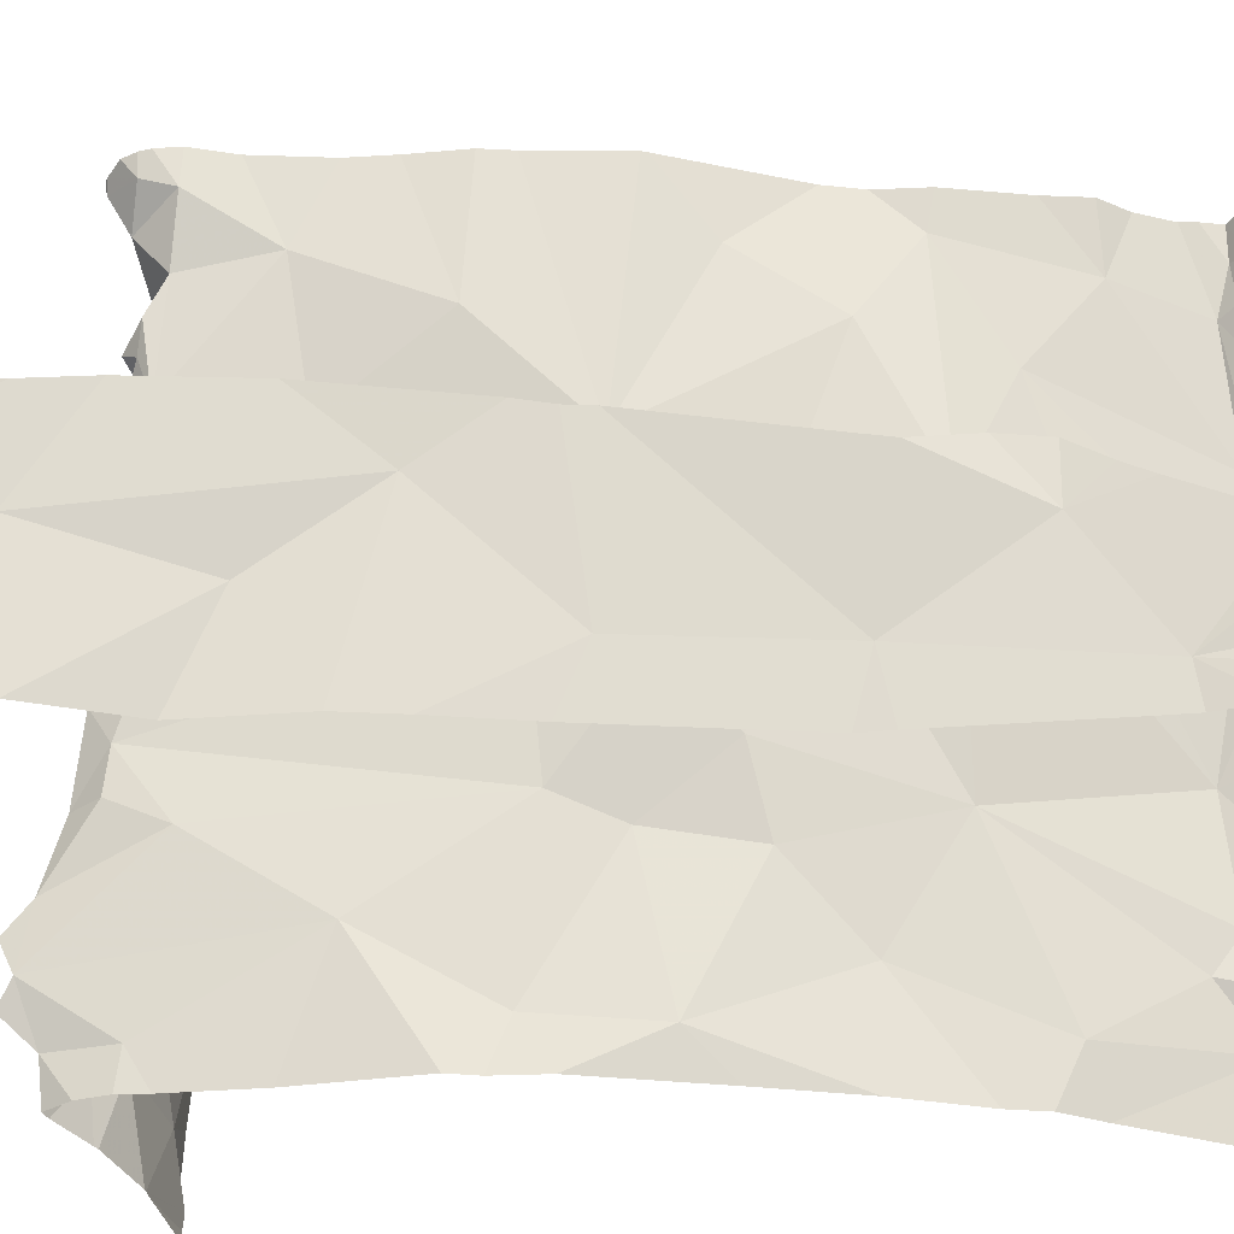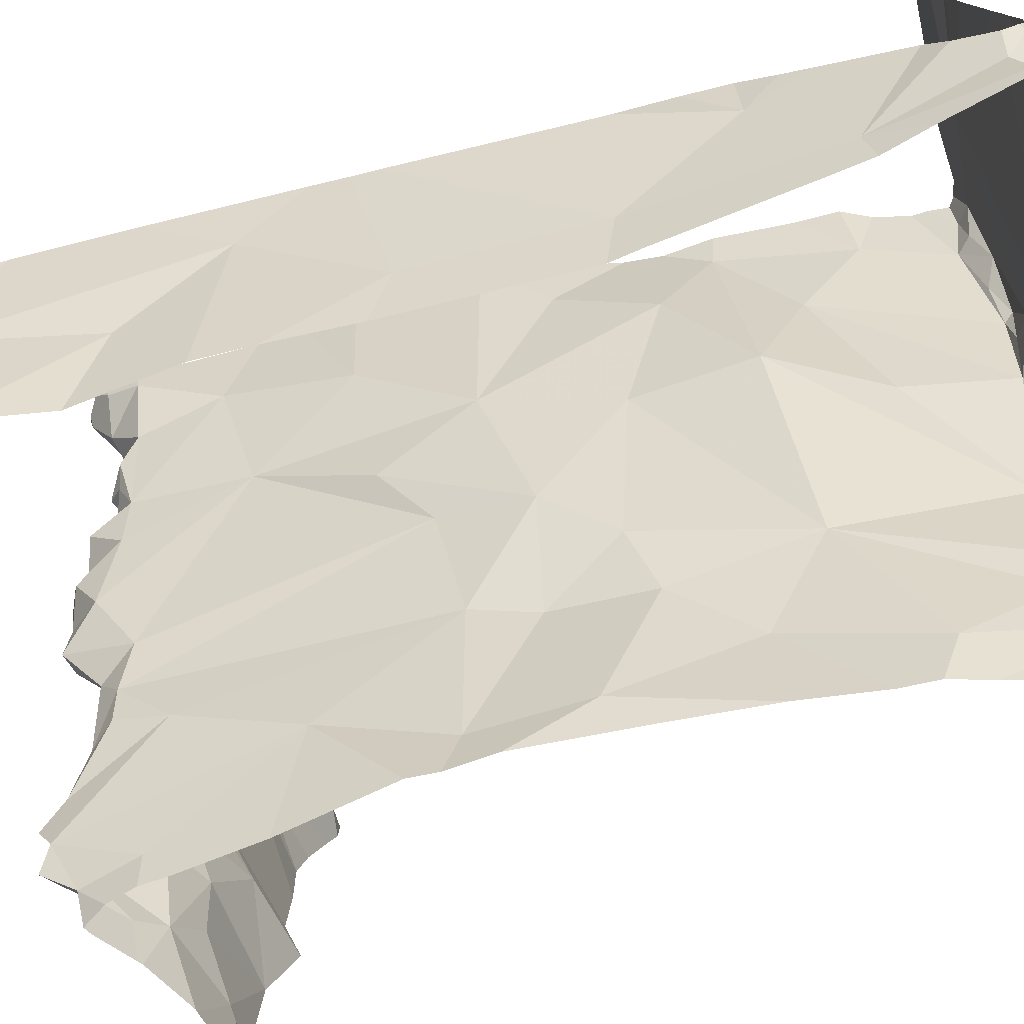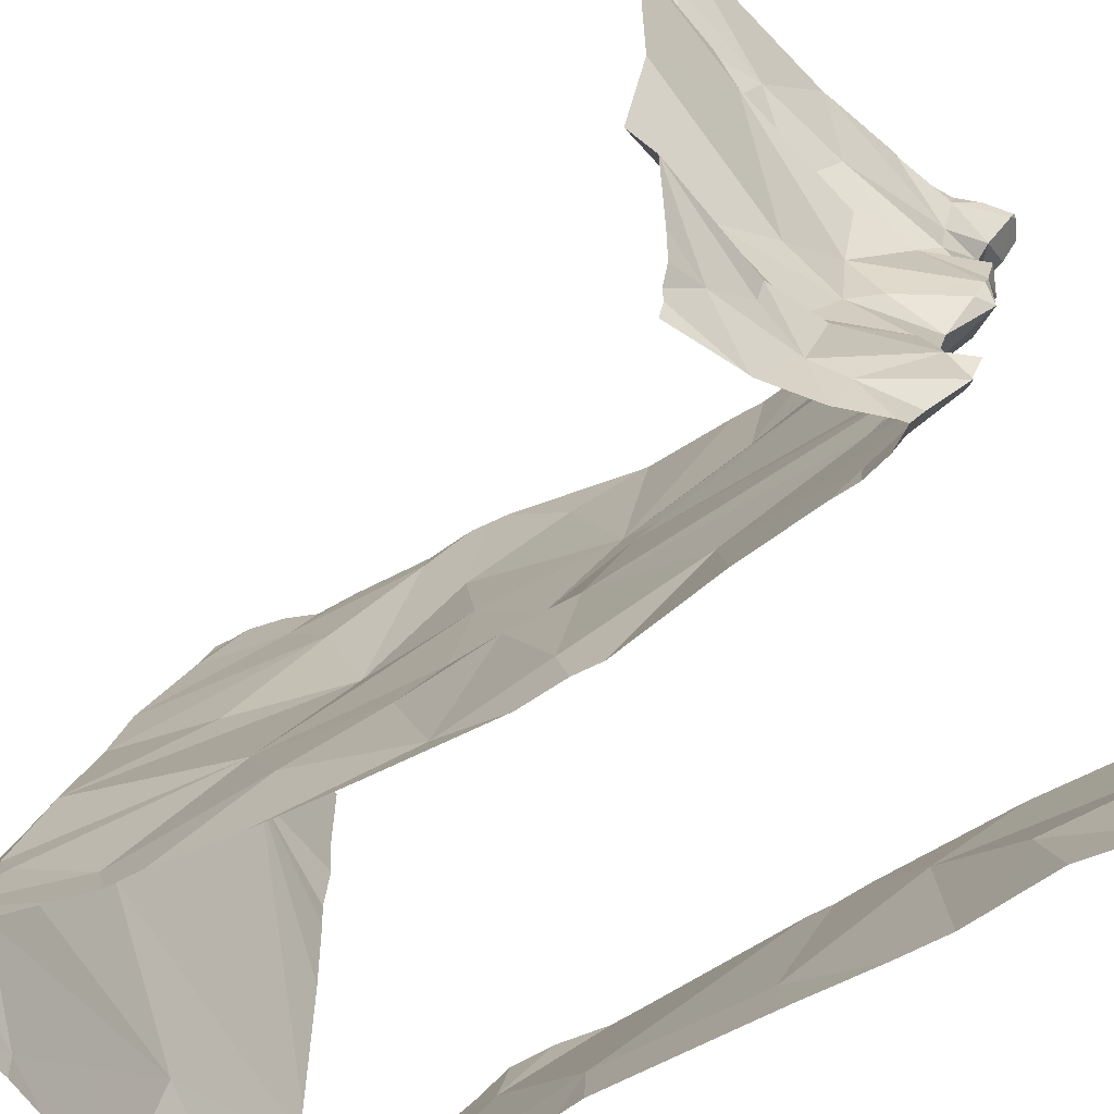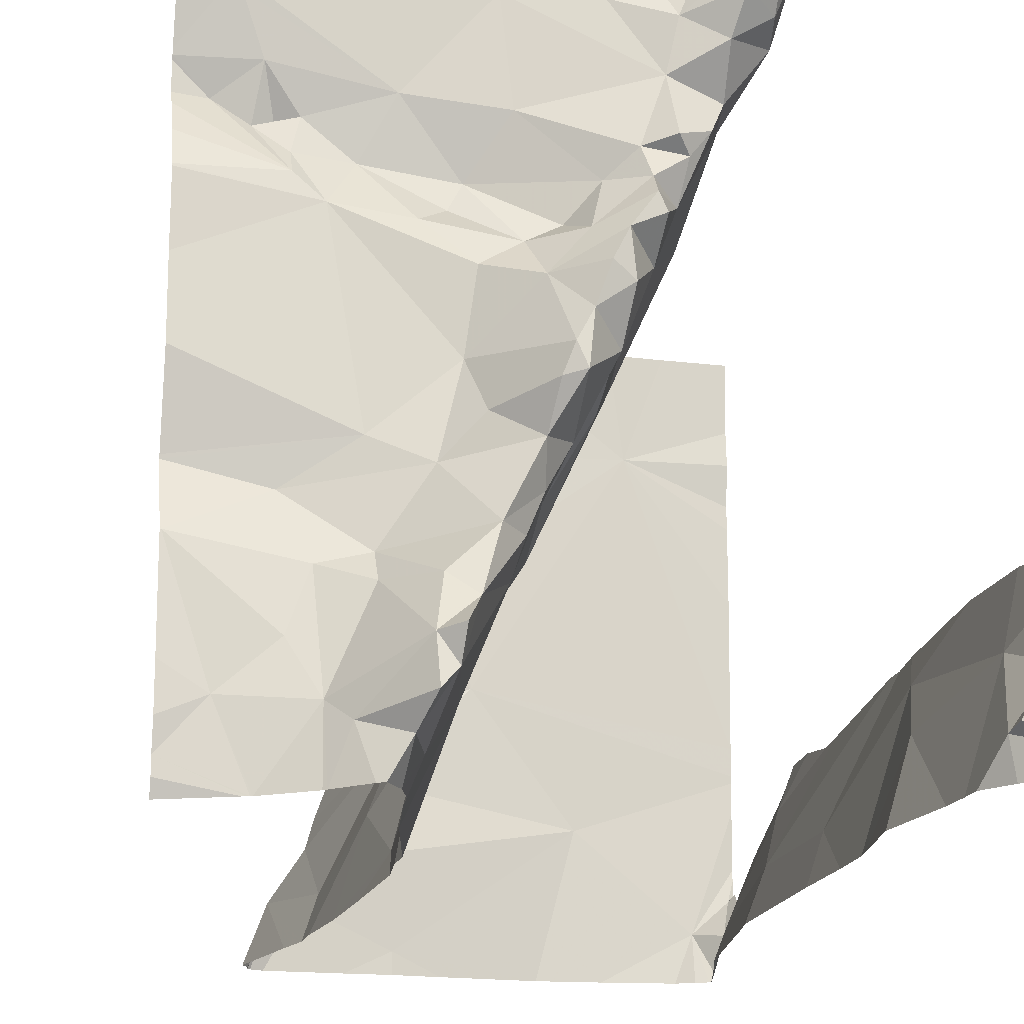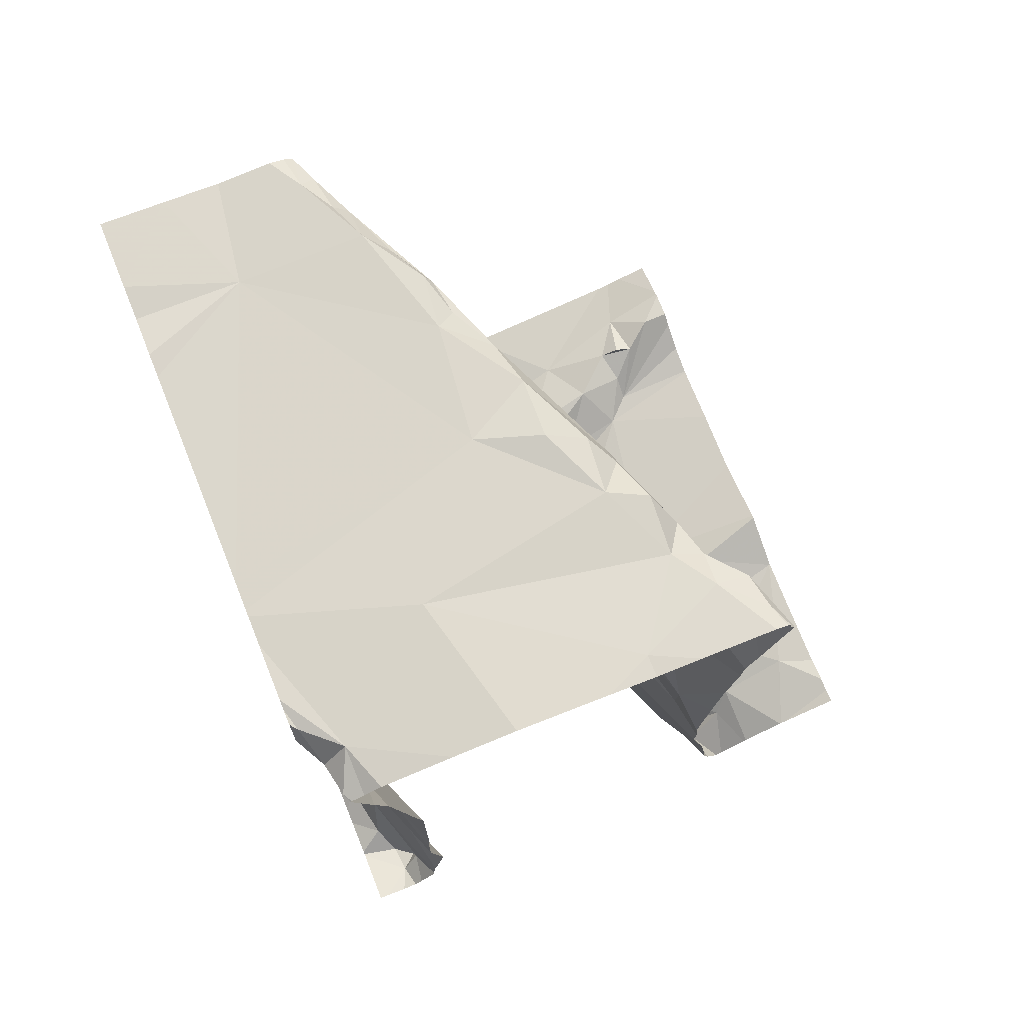
<metadata>
{"format":"obj","ext":"obj","renderer":"f3d","projection":"perspective","resolution":1024,"background":"white","views":[{"elev":-44.6,"azim":-92.9,"up":"+Y"},{"elev":-77.2,"azim":-76.1,"up":"+Y"},{"elev":-53.3,"azim":123.2,"up":"+Y"},{"elev":-17.4,"azim":168.3,"up":"+Y"},{"elev":74.9,"azim":-21.9,"up":"+Z"}]}
</metadata>
<code>
v -72.15 303.8 500.9
v -72.13 303.8 500.9
v -72.12 303.8 500.9
v -71.27 304.6 501.2
v -72.2 303.9 500.9
v -71.75 304.7 501.1
v -71.96 304.7 501.1
v -71.27 304.5 501.2
v -71.27 304.6 501.2
v -71.27 304.6 501.2
v -71.27 304.6 501.2
v -72.18 303.8 500.9
v -72.16 303.9 501
v -72.16 303.8 500.9
v -71.32 304.7 501.2
v -71.54 303.9 501
v -71.57 303.8 501
v -71.57 303.9 501
v -71.71 304.2 501
v -71.75 304.2 501.1
v -71.71 304.2 501
v -71.76 304.3 501
v -71.53 303.8 501
v -71.54 303.8 501
v -71.47 303.8 501.1
v -71.27 304.4 501.2
v -71.59 303.9 501
v -71.56 303.9 501.1
v -71.62 304 501.1
v -71.5 304 501.1
v -71.76 304.3 501
v -71.8 304.3 501.1
v -71.9 304.7 501
v -71.83 304.6 501.1
v -71.94 304.6 501.1
v -71.67 304.3 501.1
v -71.73 304.3 501
v -71.81 304.4 501.1
v -71.83 304.4 501.1
v -71.79 304.4 501
v -71.67 304.1 501.1
v -71.68 304.2 501
v -71.69 304.2 501
v -71.73 304.4 501.1
v -71.65 304 501.1
v -71.78 304.5 501.1
v -71.75 304.4 501.1
v -71.8 304.4 501.1
v -71.82 304.6 501.1
v -71.65 304.5 501.1
v -71.65 304 501.2
v -71.83 304.5 501.1
v -71.89 304.5 501.1
v -71.98 304.7 501.6
v -71.98 304.7 501.4
v -71.84 304.5 501.1
v -71.87 304.5 501.1
v -71.66 304.4 501.1
v -71.89 304.6 501.1
v -71.96 304.7 501.2
v -71.5 304 501.1
v -71.96 304.7 501.3
v -71.44 303.8 501.1
v -71.32 304.7 501.2
v -71.43 304 501.2
v -71.56 304.1 501.1
v -71.98 304.7 501.6
v -71.71 304.4 501.1
v -71.95 304.6 501.1
v -71.75 304.7 501.1
v -71.92 304.6 501.2
v -71.71 304.1 501.1
v -71.61 304.1 501.1
v -71.59 304.2 501.1
v -71.6 304.3 501.1
v -71.55 303.8 501.1
v -71.62 303.9 501.3
v -71.67 304.1 501.1
v -71.6 304.4 501.2
v -71.52 304.6 501.2
v -71.54 304.4 501.2
v -71.48 304.5 501.2
v -71.44 304.4 501.2
v -71.49 304.1 501.2
v -71.37 304.6 501.2
v -72.2 303.7 500.9
v -72.15 303.7 500.9
v -72.17 303.7 500.9
v -71.33 303.8 501.2
v -71.94 304.7 501.8
v -72.1 303.7 501
v -71.4 304.5 501.2
v -71.36 304.5 501.2
v -71.4 304.4 501.2
v -71.44 303.7 501.1
v -71.52 303.7 501.1
v -71.44 303.7 501.1
v -72.13 303.8 501.2
v -72.13 303.7 500.9
v -71.39 304.1 501.2
v -71.27 304 501.2
v -71.5 303.7 501.1
v -71.4 303.9 501.2
v -71.58 304.4 501.2
v -71.83 304.4 501.3
v -72.1 303.7 501
v -71.41 304.5 501.2
v -71.49 303.7 501.1
v -71.37 303.7 501.1
v -72.18 303.9 501.4
v -71.68 304 501.5
v -71.76 304.2 501.5
v -71.31 304.6 501.2
v -71.98 304.7 501.5
v -71.53 303.7 501.1
v -71.39 304.5 501.2
v -71.91 304.5 501.4
v -71.36 304.7 501.2
v -71.86 304.4 501.6
v -71.95 304.7 501.8
v -71.27 304.3 501.2
v -72.13 303.8 501.6
v -71.82 304.3 501.4
v -71.59 303.8 501.5
v -71.77 304.1 501.6
v -72.13 303.8 501.8
v -71.63 304.7 501.2
v -71.61 303.8 501.7
v -71.66 304 501.6
v -71.83 304.3 501.8
v -71.27 304.1 501.2
v -71.66 304 501.8
v -71.72 304.1 501.7
v -71.93 304.6 501.7
v -71.82 304.7 501.1
v -71.67 304 502
v -71.91 304.5 501.9
v -71.27 304.2 501.2
v -72.19 303.9 502
v -71.34 304.7 501.2
v -71.68 304.7 501.1
v -71.61 303.9 501.9
v -71.93 304.6 501.9
v -71.76 304.7 501.1
v -72.15 303.8 502.1
v -71.58 303.8 502.1
v -71.27 304 501.2
v -71.84 304.3 502
v -71.9 304.6 502.1
v -71.86 304.5 502
v -71.96 304.7 501.1
v -71.53 303.8 502.3
v -71.57 303.9 502.2
v -71.59 303.9 502.3
v -71.74 304.3 502.3
v -71.77 304.3 502.1
v -71.27 304.4 501.2
v -71.79 304.4 502.3
v -71.64 304.7 501.1
v -71.64 304.1 502.2
v -71.83 304.5 502.3
v -71.86 304.6 502.3
v -71.58 303.9 502.3
v -71.27 304.5 501.2
v -72.2 303.8 502.3
v -71.27 303.7 501.2
v -72.21 303.8 502.3
v -71.9 304.6 502.3
v -71.94 304.7 501.1
v -72.18 303.7 502.3
v -71.62 303.9 502.3
v -71.58 303.8 502.3
v -71.52 303.8 502.3
v -71.64 304 502.3
v -71.62 304 502.3
v -71.78 304.3 502.3
v -71.88 304.6 502.3
v -71.27 303.7 501.2
v -71.92 304.6 502.3
v -71.72 304.2 502.3
v -71.67 304.1 502.3
v -71.8 304.4 502.3
v -71.98 303.9 502.3
v -71.87 304.7 501.1
v -72.16 303.8 502.3
v -71.92 304.7 501
v -71.96 304.7 501.1
v -71.71 303.8 502.3
v -71.85 304.7 501.1
v -71.68 304 502.3
v -71.27 304 501.2
v -71.27 303.9 501.2
v -71.86 304.5 502.3
v -71.63 304.7 501.2
v -71.27 304 501.2
v -71.91 304.7 501
v -71.27 304.1 501.2
v -71.27 303.8 501.2
v -71.27 303.8 501.2
v -71.27 303.8 501.2
v -72.06 304.5 502.3
v -71.73 304.1 502.3
v -71.81 304.3 502.3
v -71.83 304.1 502.3
v -72.22 304 500.9
v -72.22 304 500.9
v -72.22 303.8 500.9
v -71.27 304.7 501.2
v -72.22 303.9 500.9
v -72.22 303.9 500.9
v -72.22 303.8 500.9
v -72.22 303.8 500.9
v -72.22 304 500.9
v -71.97 304.7 501.4
v -72.22 304 501
v -72.22 304 501.1
v -72.22 304 501.3
v -72.22 304 501.5
v -72.22 304 501.5
v -72.22 304 501.6
v -72.22 304 501.8
v -72.22 304 501.8
v -72.22 304 501.9
v -72.22 304 502
v -72.22 303.9 502
v -72.22 303.9 502.1
v -72.22 303.8 502.3
v -72.22 303.8 502.3
v -72.22 303.9 502.2
v -72.22 303.8 502.2
v -72.22 303.9 502.3
v -72.22 304 502.3
v -72.22 303.8 502.3
v -72.22 303.9 502.3
v -72.22 304.1 502.3
v -72.22 304.3 502.3
v -72.22 304.4 502.3
v -72.22 304 502.3
v -72.22 304.6 502.3
v -72.22 304.5 502.3
v -72.22 304 502.3
v -72.22 304.4 502.3
v -72.1 303.7 501
v -71.53 303.7 501.2
v -71.27 303.7 501.2
v -71.37 303.7 501.1
v -72.08 303.7 501.2
v -72.09 303.7 501.3
v -72.1 303.7 501.3
v -71.55 303.7 501.3
v -71.58 303.7 501.4
v -72.09 303.7 501.5
v -72.1 303.7 501.4
v -71.58 303.7 501.5
v -72.09 303.7 501.8
v -72.09 303.7 501.7
v -71.59 303.7 501.6
v -71.57 303.7 501.9
v -71.58 303.7 501.7
v -71.55 303.7 502
v -72.13 303.7 502.1
v -72.13 303.7 502.1
v -72.1 303.7 501.8
v -71.55 303.7 502.1
v -71.53 303.7 502.1
v -71.5 303.7 502.3
v -72.15 303.7 502.2
v -72.18 303.7 502.3
v -72.18 303.7 502.3
v -71.5 303.7 502.3
v -72.02 303.7 502.3
v -71.93 303.7 502.3
v -71.71 303.7 502.3
v -71.65 303.7 502.3
v -72.13 303.7 502.3
v -72.16 303.7 502.3
v -71.53 303.7 502.3
v -71.51 303.7 502.3
v -71.51 303.7 502.3
v -71.27 303.7 501.2
v -71.27 303.7 501.2
v -71.79 303.7 502.3
v -72.22 303.7 500.9
v -71.36 303.7 501.2
v -71.37 303.7 501.1
v -71.94 304.7 501.9
v -71.95 304.7 501.9
v -71.94 304.7 502.1
v -71.94 304.7 502.1
v -71.91 304.7 502.2
v -71.92 304.7 502.2
v -71.93 304.7 502.2
v -71.91 304.7 502.3
v -71.93 304.7 502.3
v -71.95 304.7 502.3
v -72.03 304.7 502.3
v -72.12 304.7 502.3
v -72.12 304.7 502.3
v -72.22 304.7 502.3
f 2 1 3
f 255 126 122
f 254 124 128
f 12 5 209
f 5 12 13
f 14 12 211
f 207 14 212
f 2 3 12
f 298 201 296
f 2 12 14
f 253 122 249
f 3 1 87
f 14 1 2
f 297 201 298
f 12 3 13
f 296 201 295
f 17 16 18
f 13 3 91
f 20 19 21
f 22 20 21
f 24 23 25
f 215 13 216
f 24 16 17
f 27 17 18
f 16 28 27
f 27 18 16
f 27 28 29
f 24 17 23
f 29 28 30
f 22 31 32
f 33 34 184
f 35 33 186
f 36 31 37
f 32 31 38
f 40 39 38
f 19 41 42
f 19 42 43
f 43 21 19
f 22 21 37
f 40 31 44
f 29 45 27
f 37 21 36
f 37 31 22
f 38 31 40
f 47 46 48
f 44 47 48
f 39 40 48
f 50 49 46
f 45 51 27
f 52 49 53
f 39 56 57
f 56 52 57
f 36 58 44
f 59 53 49
f 25 23 102
f 16 61 28
f 17 27 51
f 52 56 46
f 56 48 46
f 16 63 61
f 30 28 61
f 295 179 294
f 25 63 16
f 16 24 25
f 65 61 63
f 29 30 66
f 44 68 47
f 187 35 151
f 70 49 159
f 59 69 53
f 49 34 59
f 34 33 59
f 69 71 53
f 56 39 48
f 20 72 19
f 66 73 41
f 29 66 41
f 59 33 35
f 49 70 34
f 135 70 144
f 57 53 39
f 52 53 57
f 59 35 69
f 74 43 73
f 43 42 73
f 46 47 50
f 72 41 19
f 42 41 73
f 43 36 21
f 36 43 74
f 20 22 32
f 40 44 48
f 49 52 46
f 44 58 68
f 44 31 36
f 75 58 36
f 96 76 115
f 63 25 95
f 51 77 17
f 78 41 72
f 76 23 17
f 17 77 76
f 78 45 29
f 29 41 78
f 39 32 38
f 75 36 74
f 50 79 80
f 82 81 83
f 71 39 53
f 74 84 83
f 80 85 140
f 294 179 293
f 93 92 94
f 98 13 106
f 30 65 100
f 293 168 291
f 101 100 65
f 246 89 109
f 245 178 281
f 30 61 65
f 89 63 109
f 101 89 192
f 100 101 191
f 103 89 101
f 65 103 101
f 284 200 285
f 66 30 100
f 63 89 103
f 75 81 58
f 104 79 58
f 68 58 79
f 82 80 79
f 79 104 82
f 72 20 105
f 244 76 77
f 83 81 75
f 82 83 92
f 83 94 92
f 292 149 289
f 105 39 71
f 159 50 194
f 79 47 68
f 83 84 138
f 47 79 50
f 104 81 82
f 84 74 66
f 74 73 66
f 84 100 197
f 100 84 66
f 82 92 107
f 157 83 26
f 243 98 106
f 50 80 127
f 115 76 244
f 80 107 85
f 85 11 64
f 71 69 7
f 63 103 65
f 291 168 290
f 51 45 78
f 104 58 81
f 75 74 83
f 80 82 107
f 216 110 217
f 112 111 78
f 78 72 112
f 290 162 149
f 85 93 113
f 111 51 78
f 113 94 8
f 109 63 97
f 116 107 93
f 112 72 105
f 105 71 117
f 105 32 39
f 92 93 107
f 116 93 85
f 85 107 116
f 110 98 248
f 214 71 62
f 13 98 110
f 244 77 250
f 11 113 4
f 93 94 113
f 289 149 288
f 20 32 105
f 119 117 55
f 77 51 111
f 288 149 287
f 110 122 218
f 252 122 253
f 117 119 105
f 122 110 249
f 119 123 105
f 77 111 124
f 251 124 254
f 105 123 112
f 111 112 125
f 255 122 256
f 129 128 124
f 129 111 125
f 119 130 125
f 251 77 124
f 111 129 124
f 125 112 123
f 125 123 119
f 254 128 257
f 129 132 128
f 218 126 220
f 125 133 129
f 134 119 67
f 133 125 130
f 133 132 129
f 136 133 130
f 119 134 137
f 137 134 120
f 287 143 286
f 221 139 222
f 133 136 132
f 128 132 142
f 137 130 119
f 258 142 260
f 143 137 90
f 286 143 90
f 260 146 264
f 261 126 263
f 145 139 126
f 250 77 251
f 148 137 143
f 136 142 132
f 130 148 136
f 143 149 150
f 136 146 142
f 130 137 148
f 150 148 143
f 153 152 146
f 146 136 153
f 154 153 136
f 90 137 120
f 150 155 156
f 158 150 149
f 149 143 287
f 120 134 54
f 150 156 148
f 264 152 265
f 160 136 148
f 148 156 160
f 161 158 162
f 154 163 153
f 152 153 163
f 158 155 150
f 165 167 227
f 168 162 290
f 54 134 67
f 154 171 163
f 152 163 172
f 226 145 229
f 145 165 228
f 170 165 145
f 249 110 248
f 170 145 267
f 266 173 270
f 160 174 154
f 136 160 154
f 175 154 174
f 155 158 176
f 177 162 168
f 290 149 292
f 155 160 156
f 162 158 149
f 179 168 293
f 180 160 155
f 160 181 174
f 182 158 161
f 183 185 271
f 67 119 114
f 181 190 174
f 162 177 193
f 248 98 247
f 114 119 55
f 185 167 165
f 175 171 154
f 167 185 231
f 55 117 214
f 247 98 243
f 171 188 172
f 185 165 170
f 172 163 171
f 173 172 277
f 152 172 173
f 183 171 190
f 180 181 160
f 180 202 181
f 62 71 60
f 174 190 175
f 155 176 203
f 203 176 182
f 158 182 176
f 202 204 190
f 182 193 203
f 201 179 295
f 193 201 203
f 204 203 201
f 180 204 202
f 181 202 190
f 180 155 203
f 203 204 180
f 193 177 179
f 168 179 177
f 161 193 182
f 193 161 162
f 201 193 179
f 204 201 235
f 204 183 190
f 172 188 274
f 175 190 171
f 188 171 183
f 97 63 95
f 232 183 241
f 185 170 269
f 188 183 272
f 4 113 10
f 10 113 8
f 183 204 238
f 205 5 206
f 214 117 71
f 64 9 15
f 206 5 215
f 11 85 113
f 207 1 14
f 86 207 283
f 95 25 108
f 96 23 76
f 209 5 213
f 210 12 209
f 8 94 164
f 26 83 121
f 211 12 210
f 212 14 211
f 60 71 7
f 213 5 205
f 15 9 208
f 121 83 138
f 215 5 13
f 131 84 197
f 216 13 110
f 108 25 102
f 217 110 219
f 102 23 96
f 218 122 126
f 219 110 218
f 138 84 131
f 220 126 221
f 147 101 195
f 221 126 139
f 222 139 223
f 157 94 83
f 194 50 127
f 223 139 224
f 106 13 91
f 224 139 225
f 164 94 157
f 225 139 226
f 281 166 284
f 226 139 145
f 227 167 233
f 228 165 227
f 91 3 99
f 197 100 191
f 229 145 230
f 230 145 228
f 191 101 147
f 231 185 232
f 99 3 87
f 232 185 183
f 195 101 192
f 233 167 234
f 7 69 187
f 234 167 231
f 235 201 236
f 86 1 207
f 236 201 237
f 200 89 246
f 237 201 242
f 6 70 141
f 198 89 200
f 238 204 235
f 87 1 88
f 88 1 86
f 239 201 297
f 240 201 239
f 192 89 199
f 199 89 198
f 241 183 238
f 242 201 240
f 127 80 118
f 256 122 252
f 118 80 140
f 257 128 259
f 140 85 64
f 258 128 142
f 259 128 258
f 144 70 6
f 260 142 146
f 261 145 126
f 262 145 261
f 135 34 70
f 263 126 255
f 264 146 152
f 265 152 266
f 141 70 159
f 159 49 50
f 266 152 173
f 267 145 262
f 151 35 169
f 268 170 267
f 269 170 268
f 270 173 279
f 187 69 35
f 271 185 275
f 272 183 271
f 189 34 135
f 273 188 282
f 274 188 273
f 169 35 186
f 275 185 276
f 186 33 196
f 276 185 269
f 277 172 274
f 278 173 277
f 279 173 278
f 196 33 184
f 280 178 245
f 184 34 189
f 281 178 166
f 282 188 272
f 64 11 9
f 284 166 200
f 285 200 246
f 299 239 297

</code>
